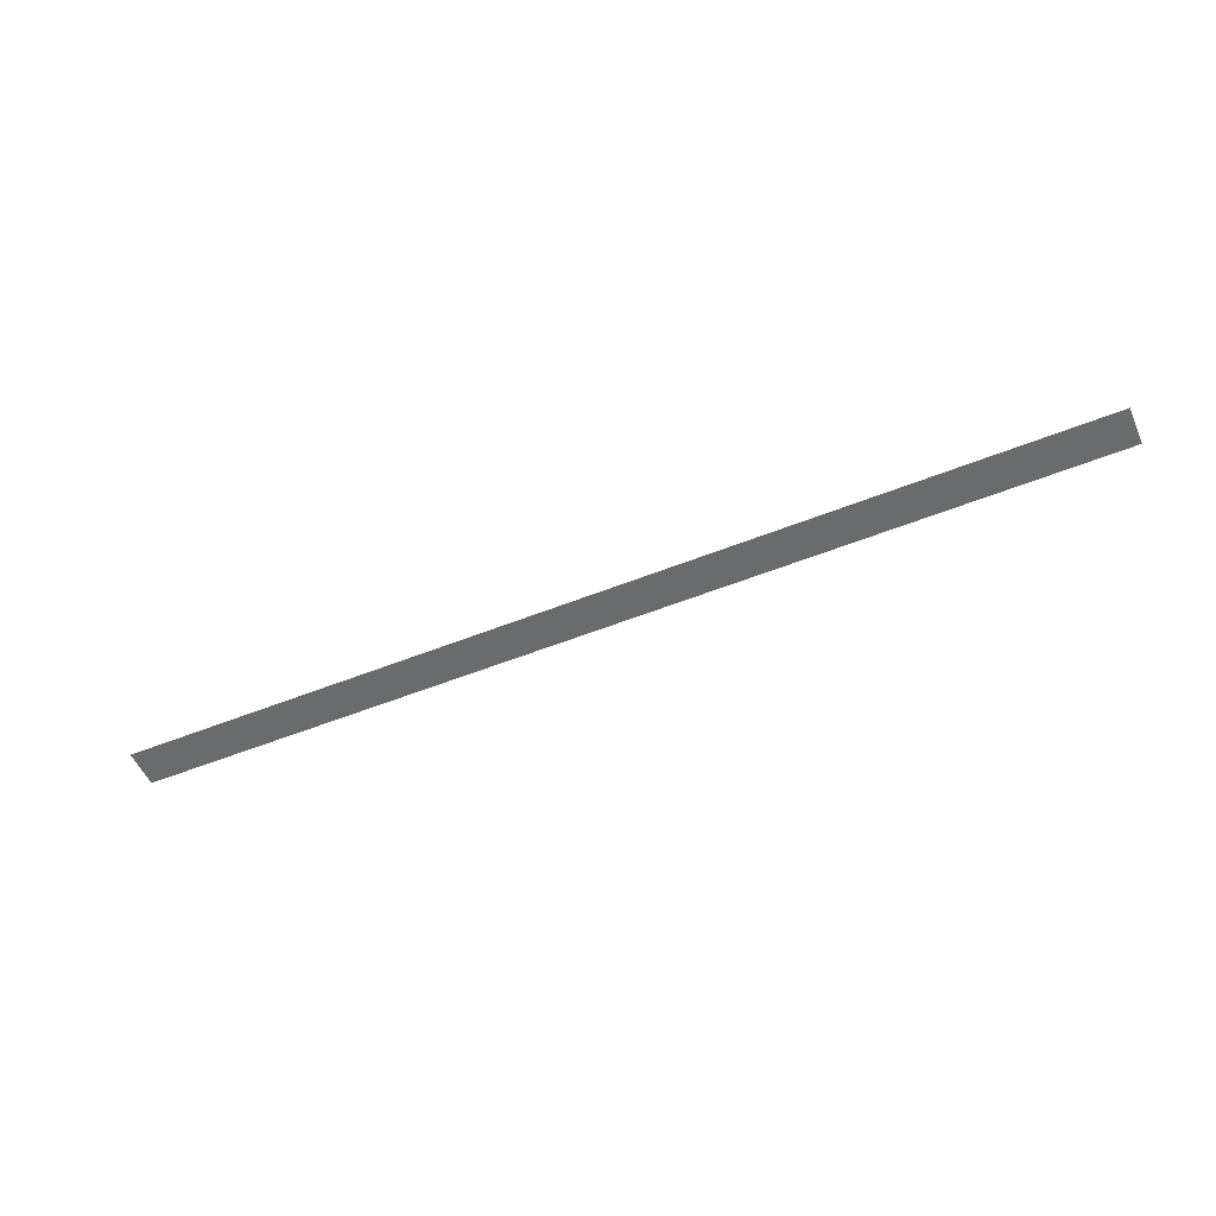
<metadata>
{"format":"obj","ext":"obj","renderer":"f3d","projection":"perspective","resolution":1024,"background":"white","views":[{"elev":-53.2,"azim":23.3,"up":"+Z"}]}
</metadata>
<code>
v -1.25e+05 -5000 0
v 1.25e+05 -5000 10
v -1.25e+05 -5000 10
v 1.25e+05 -5000 0
v 1.25e+05 5000 0
v 1.25e+05 5000 10
v -1.25e+05 5000 0
v -1.25e+05 5000 10
f 1 2 3
f 4 2 1
f 5 2 4
f 6 2 5
f 6 5 7
f 6 7 8
f 3 8 1
f 8 7 1
f 6 8 2
f 2 8 3
f 7 4 1
f 7 5 4

</code>
